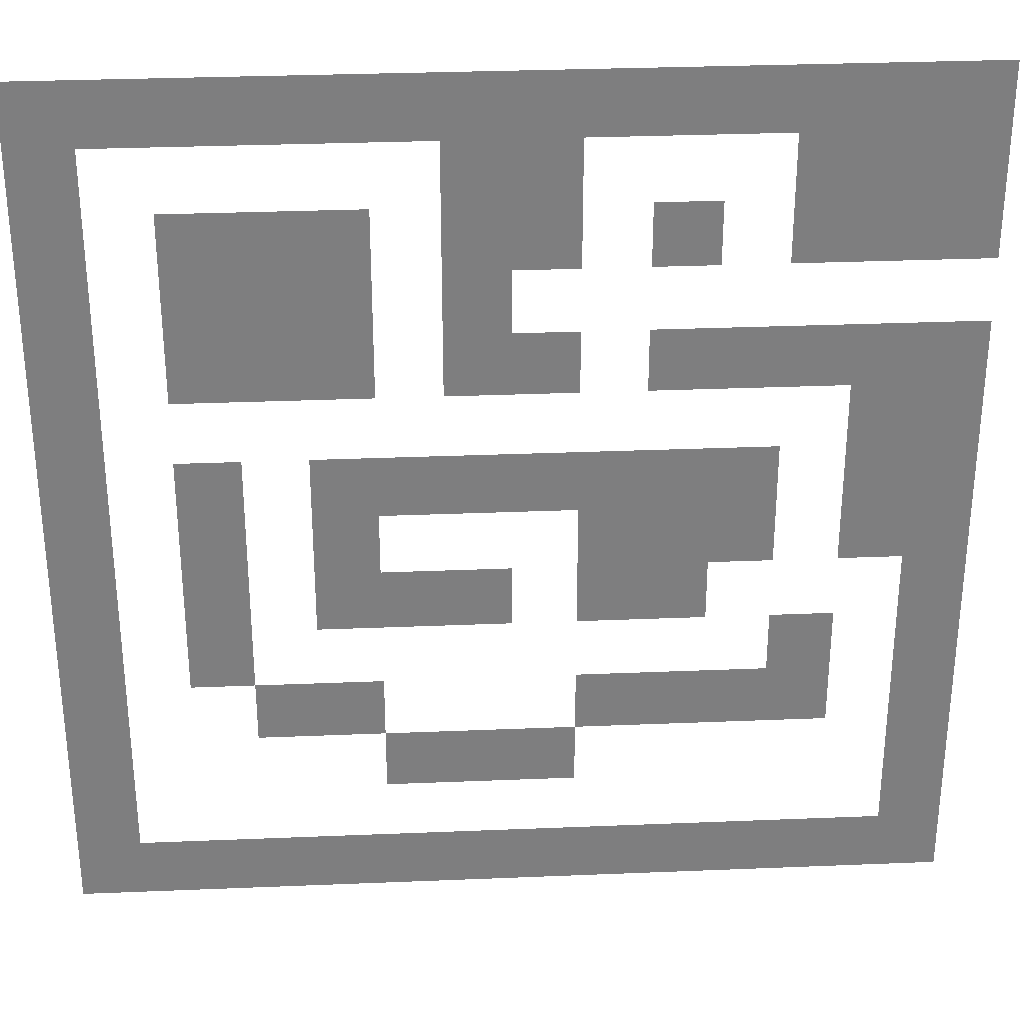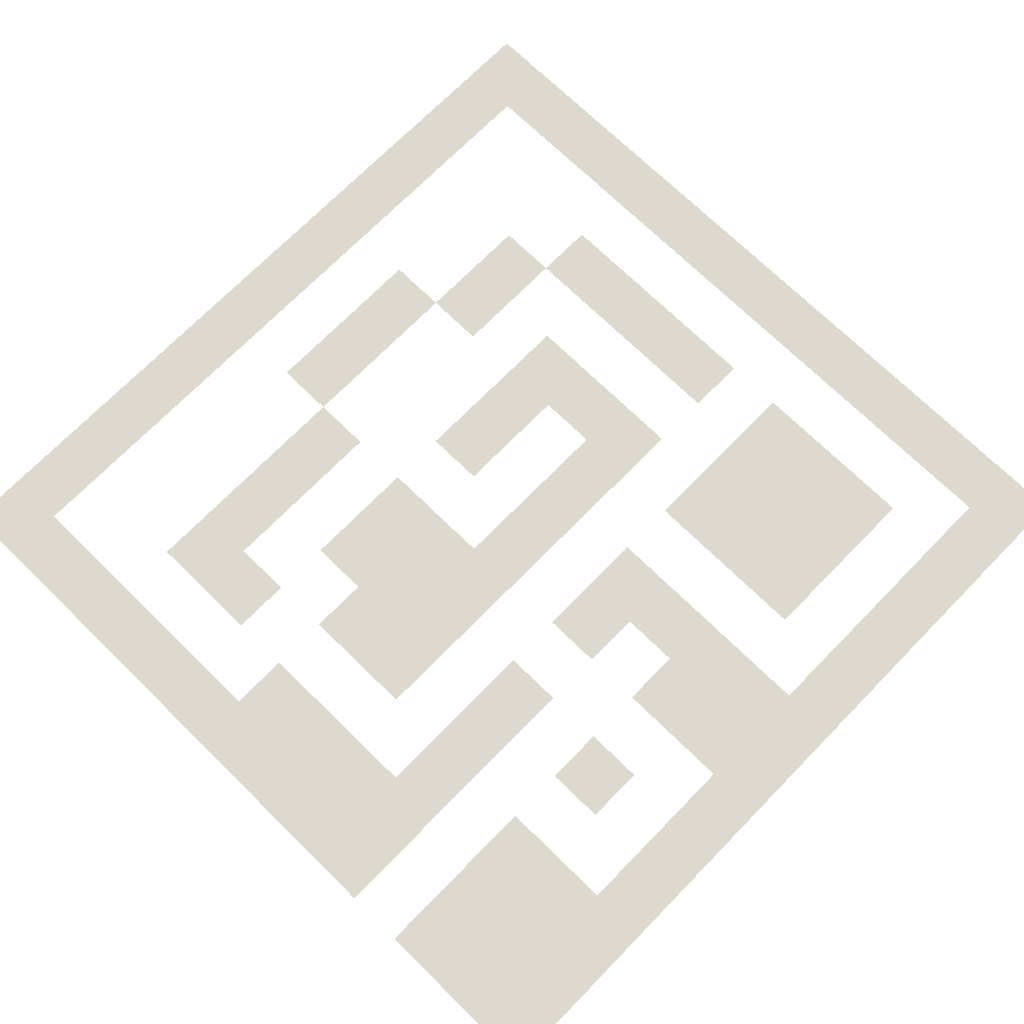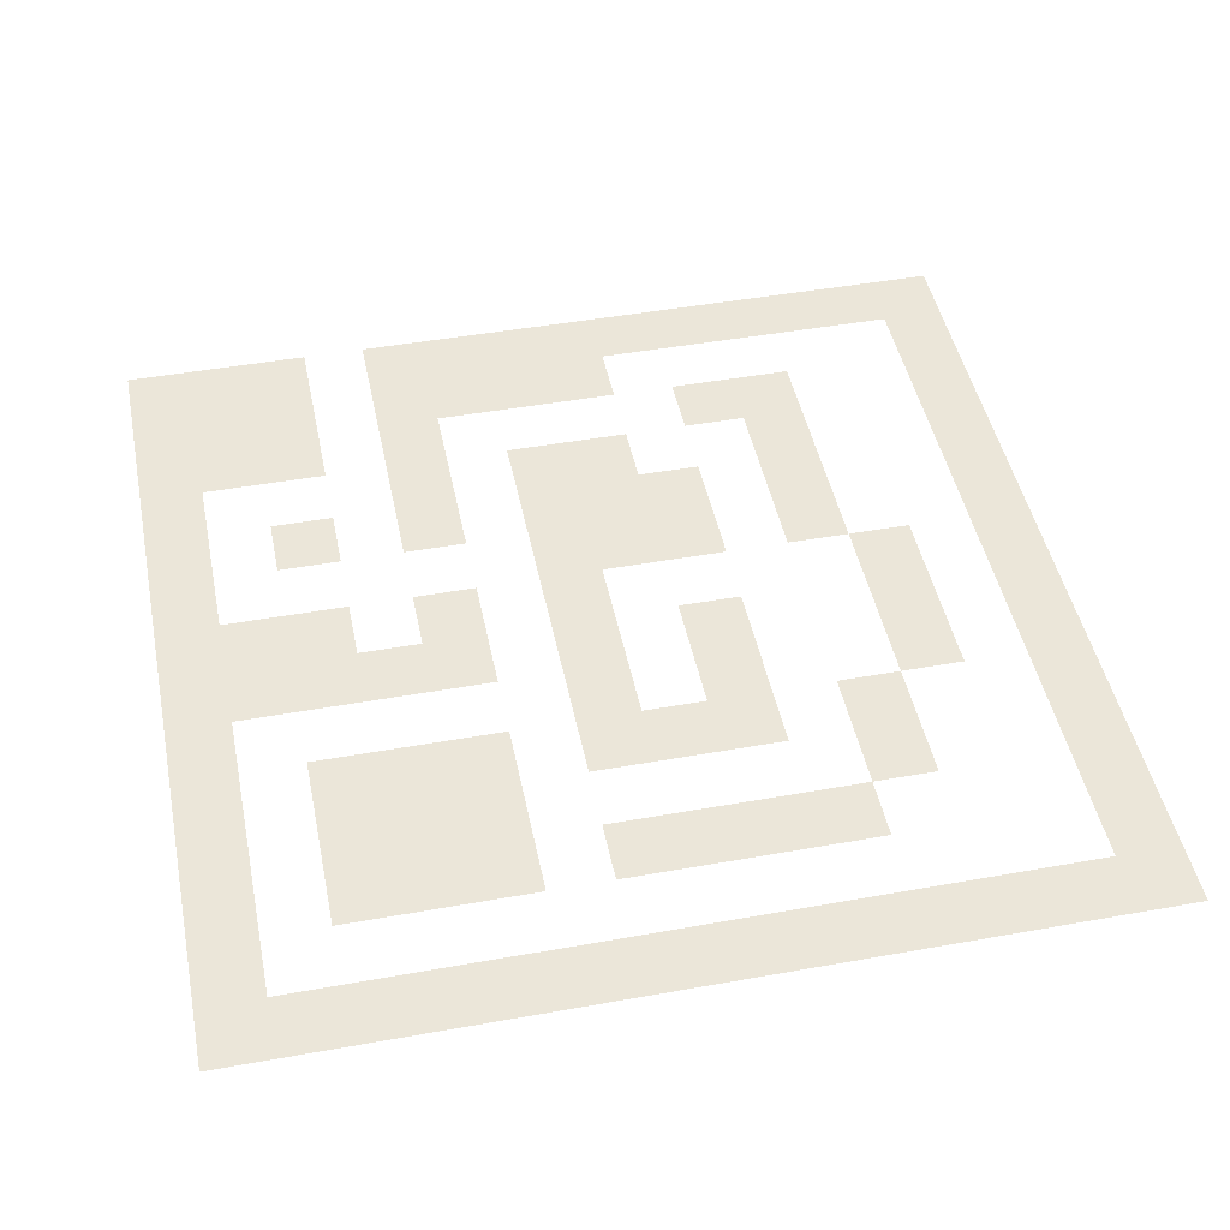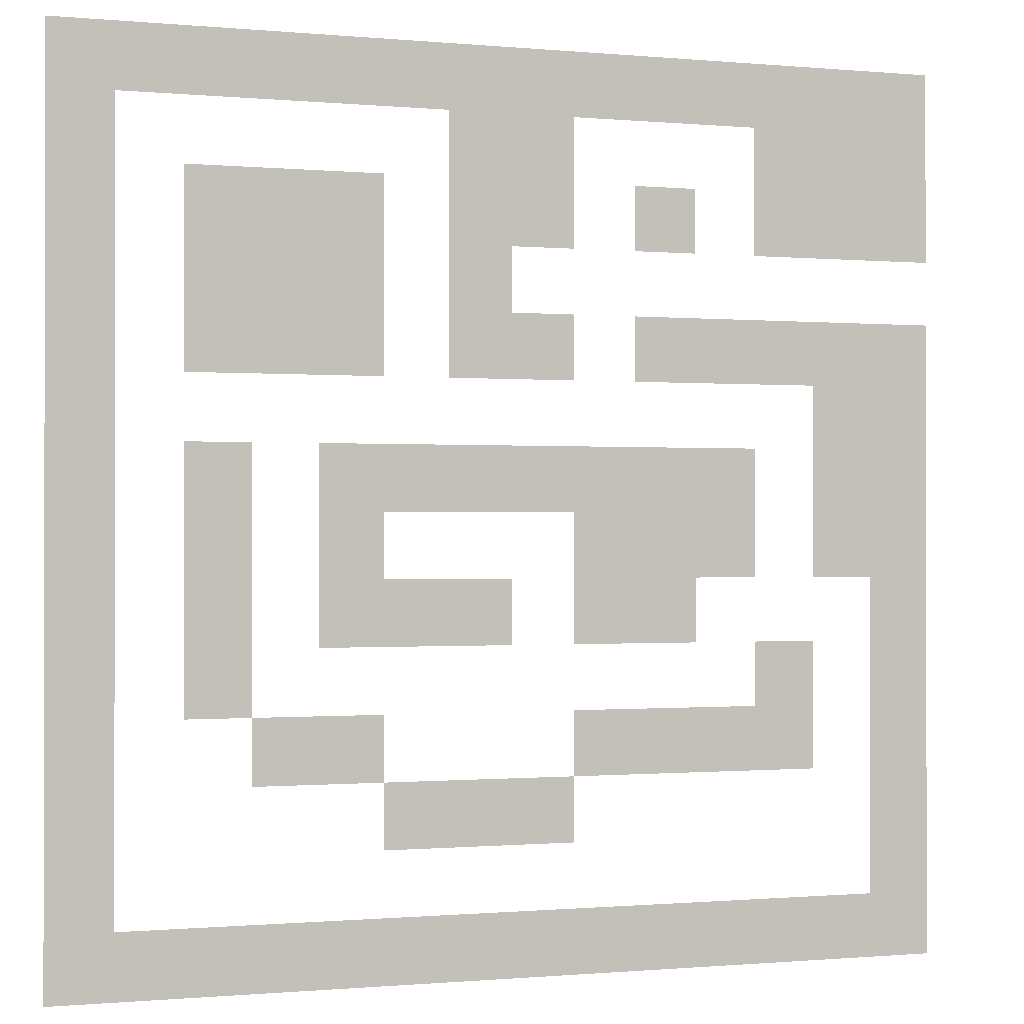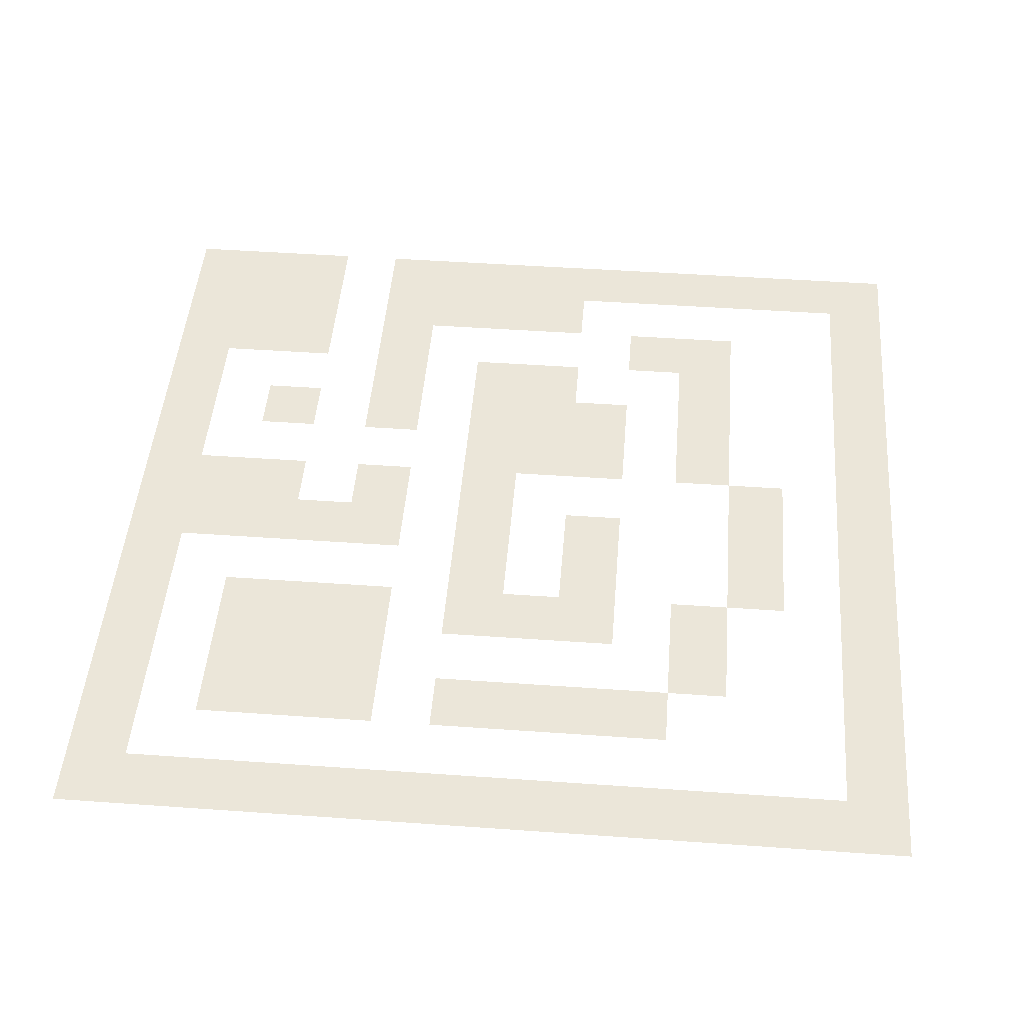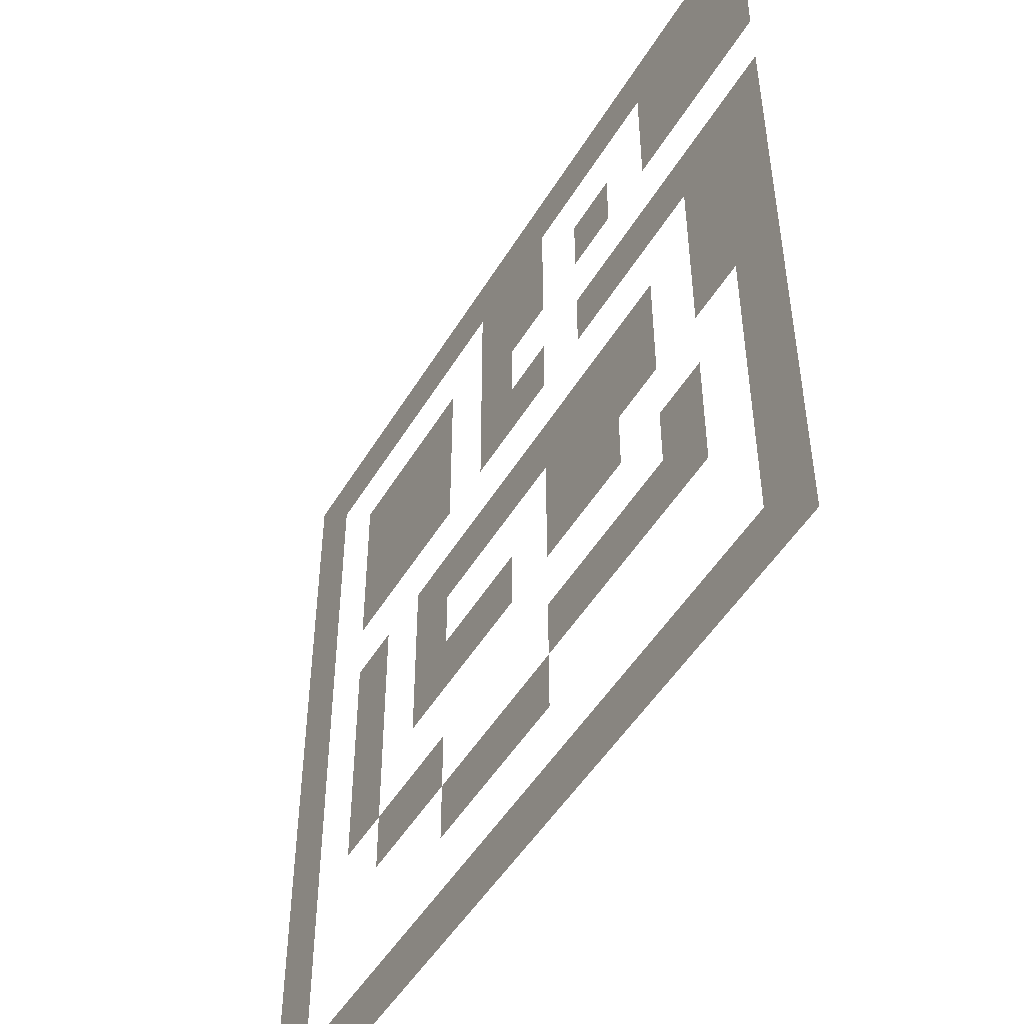
<metadata>
{"format":"obj","ext":"obj","renderer":"f3d","projection":"perspective","resolution":1024,"background":"white","views":[{"elev":30.8,"azim":-3.4,"up":"+Y"},{"elev":71.6,"azim":134.4,"up":"+Z"},{"elev":46.7,"azim":-101.5,"up":"+Z"},{"elev":-0.6,"azim":-19.4,"up":"+Y"},{"elev":47.2,"azim":-85.4,"up":"+Z"},{"elev":-49.5,"azim":60.0,"up":"+Y"}]}
</metadata>
<code>
v 0 -1.44 0
v -1.44 -1.44 0
v -1.44 0 0
v 0 0 0
v -2.88 -1.44 0
v -2.88 0 0
v -4.32 -1.44 0
v -4.32 0 0
v -5.76 -1.44 0
v -5.76 0 0
v -7.2 -1.44 0
v -7.2 0 0
v -8.64 -1.44 0
v -8.64 0 0
v -10.08 -1.44 0
v -10.08 0 0
v -11.52 -1.44 0
v -11.52 0 0
v -12.96 -1.44 0
v -12.96 0 0
v -14.4 -1.44 0
v -14.4 0 0
v -15.84 -1.44 0
v -15.84 0 0
v -17.28 -1.44 0
v -17.28 0 0
v -18.72 -1.44 0
v -18.72 0 0
v -20.16 -1.44 0
v -20.16 0 0
v 0 -2.88 0
v -1.44 -2.88 0
v -2.88 -2.88 0
v -4.32 -2.88 0
v -8.64 -2.88 0
v -10.08 -2.88 0
v -11.52 -2.88 0
v -18.72 -2.88 0
v -20.16 -2.88 0
v 0 -4.32 0
v -1.44 -4.32 0
v -2.88 -4.32 0
v -4.32 -4.32 0
v -5.76 -4.32 0
v -7.2 -4.32 0
v -7.2 -2.88 0
v -5.76 -2.88 0
v -8.64 -4.32 0
v -10.08 -4.32 0
v -11.52 -4.32 0
v -12.96 -4.32 0
v -14.4 -4.32 0
v -14.4 -2.88 0
v -12.96 -2.88 0
v -15.84 -4.32 0
v -15.84 -2.88 0
v -17.28 -4.32 0
v -17.28 -2.88 0
v -18.72 -4.32 0
v -20.16 -4.32 0
v -10.08 -5.76 0
v -11.52 -5.76 0
v -12.96 -5.76 0
v -14.4 -5.76 0
v -15.84 -5.76 0
v -17.28 -5.76 0
v -18.72 -5.76 0
v -20.16 -5.76 0
v 0 -7.2 0
v -1.44 -7.2 0
v -1.44 -5.76 0
v 0 -5.76 0
v -2.88 -7.2 0
v -2.88 -5.76 0
v -4.32 -7.2 0
v -4.32 -5.76 0
v -5.76 -7.2 0
v -5.76 -5.76 0
v -7.2 -7.2 0
v -7.2 -5.76 0
v -8.64 -7.2 0
v -10.08 -7.2 0
v -8.64 -5.76 0
v -11.52 -7.2 0
v -12.96 -7.2 0
v -14.4 -7.2 0
v -15.84 -7.2 0
v -17.28 -7.2 0
v -18.72 -7.2 0
v -20.16 -7.2 0
v 0 -8.64 0
v -1.44 -8.64 0
v -2.88 -8.64 0
v -18.72 -8.64 0
v -20.16 -8.64 0
v 0 -10.08 0
v -1.44 -10.08 0
v -2.88 -10.08 0
v -4.32 -10.08 0
v -5.76 -10.08 0
v -5.76 -8.64 0
v -4.32 -8.64 0
v -7.2 -10.08 0
v -7.2 -8.64 0
v -8.64 -10.08 0
v -8.64 -8.64 0
v -10.08 -10.08 0
v -10.08 -8.64 0
v -11.52 -10.08 0
v -11.52 -8.64 0
v -12.96 -10.08 0
v -12.96 -8.64 0
v -14.4 -10.08 0
v -14.4 -8.64 0
v -15.84 -10.08 0
v -17.28 -10.08 0
v -17.28 -8.64 0
v -15.84 -8.64 0
v -18.72 -10.08 0
v -20.16 -10.08 0
v 0 -11.52 0
v -1.44 -11.52 0
v -2.88 -11.52 0
v -4.32 -11.52 0
v -5.76 -11.52 0
v -7.2 -11.52 0
v -8.64 -11.52 0
v -12.96 -11.52 0
v -14.4 -11.52 0
v -15.84 -11.52 0
v -17.28 -11.52 0
v -18.72 -11.52 0
v -20.16 -11.52 0
v 0 -12.96 0
v -1.44 -12.96 0
v -5.76 -12.96 0
v -7.2 -12.96 0
v -8.64 -12.96 0
v -10.08 -12.96 0
v -11.52 -12.96 0
v -11.52 -11.52 0
v -10.08 -11.52 0
v -12.96 -12.96 0
v -14.4 -12.96 0
v -15.84 -12.96 0
v -17.28 -12.96 0
v -18.72 -12.96 0
v -20.16 -12.96 0
v 0 -14.4 0
v -1.44 -14.4 0
v -2.88 -14.4 0
v -4.32 -14.4 0
v -4.32 -12.96 0
v -2.88 -12.96 0
v -15.84 -14.4 0
v -17.28 -14.4 0
v -18.72 -14.4 0
v -20.16 -14.4 0
v 0 -15.84 0
v -1.44 -15.84 0
v -2.88 -15.84 0
v -4.32 -15.84 0
v -5.76 -15.84 0
v -5.76 -14.4 0
v -7.2 -15.84 0
v -7.2 -14.4 0
v -8.64 -15.84 0
v -8.64 -14.4 0
v -12.96 -15.84 0
v -14.4 -15.84 0
v -14.4 -14.4 0
v -12.96 -14.4 0
v -15.84 -15.84 0
v -18.72 -15.84 0
v -20.16 -15.84 0
v 0 -17.28 0
v -1.44 -17.28 0
v -8.64 -17.28 0
v -10.08 -17.28 0
v -10.08 -15.84 0
v -11.52 -17.28 0
v -11.52 -15.84 0
v -12.96 -17.28 0
v -18.72 -17.28 0
v -20.16 -17.28 0
v 0 -18.72 0
v -1.44 -18.72 0
v -18.72 -18.72 0
v -20.16 -18.72 0
v 0 -20.16 0
v -1.44 -20.16 0
v -2.88 -20.16 0
v -2.88 -18.72 0
v -4.32 -20.16 0
v -4.32 -18.72 0
v -5.76 -20.16 0
v -5.76 -18.72 0
v -7.2 -20.16 0
v -7.2 -18.72 0
v -8.64 -20.16 0
v -8.64 -18.72 0
v -10.08 -20.16 0
v -10.08 -18.72 0
v -11.52 -20.16 0
v -11.52 -18.72 0
v -12.96 -20.16 0
v -12.96 -18.72 0
v -14.4 -20.16 0
v -14.4 -18.72 0
v -15.84 -20.16 0
v -15.84 -18.72 0
v -17.28 -20.16 0
v -17.28 -18.72 0
v -18.72 -20.16 0
v -20.16 -20.16 0
g mesh_[00]_[00]
f 1 2 3 4
f 2 5 6 3
f 5 7 8 6
f 7 9 10 8
f 9 11 12 10
f 11 13 14 12
f 13 15 16 14
f 15 17 18 16
f 17 19 20 18
f 19 21 22 20
f 21 23 24 22
f 23 25 26 24
f 25 27 28 26
f 27 29 30 28
f 31 32 2 1
f 32 33 5 2
f 33 34 7 5
f 35 36 15 13
f 36 37 17 15
f 38 39 29 27
f 40 41 32 31
f 41 42 33 32
f 42 43 34 33
f 44 45 46 47
f 48 49 36 35
f 49 50 37 36
f 51 52 53 54
f 52 55 56 53
f 55 57 58 56
f 59 60 39 38
f 61 62 50 49
f 63 64 52 51
f 64 65 55 52
f 65 66 57 55
f 67 68 60 59
f 69 70 71 72
f 70 73 74 71
f 73 75 76 74
f 75 77 78 76
f 77 79 80 78
f 81 82 61 83
f 82 84 62 61
f 85 86 64 63
f 86 87 65 64
f 87 88 66 65
f 89 90 68 67
f 91 92 70 69
f 92 93 73 70
f 94 95 90 89
f 96 97 92 91
f 97 98 93 92
f 99 100 101 102
f 100 103 104 101
f 103 105 106 104
f 105 107 108 106
f 107 109 110 108
f 109 111 112 110
f 111 113 114 112
f 115 116 117 118
f 119 120 95 94
f 121 122 97 96
f 122 123 98 97
f 124 125 100 99
f 125 126 103 100
f 126 127 105 103
f 128 129 113 111
f 130 131 116 115
f 132 133 120 119
f 134 135 122 121
f 136 137 126 125
f 137 138 127 126
f 139 140 141 142
f 140 143 128 141
f 143 144 129 128
f 145 146 131 130
f 147 148 133 132
f 149 150 135 134
f 151 152 153 154
f 155 156 146 145
f 157 158 148 147
f 159 160 150 149
f 161 162 152 151
f 162 163 164 152
f 163 165 166 164
f 165 167 168 166
f 169 170 171 172
f 170 173 155 171
f 174 175 158 157
f 176 177 160 159
f 178 179 180 167
f 179 181 182 180
f 181 183 169 182
f 184 185 175 174
f 186 187 177 176
f 188 189 185 184
f 190 191 187 186
f 191 192 193 187
f 192 194 195 193
f 194 196 197 195
f 196 198 199 197
f 198 200 201 199
f 200 202 203 201
f 202 204 205 203
f 204 206 207 205
f 206 208 209 207
f 208 210 211 209
f 210 212 213 211
f 212 214 188 213
f 214 215 189 188

</code>
